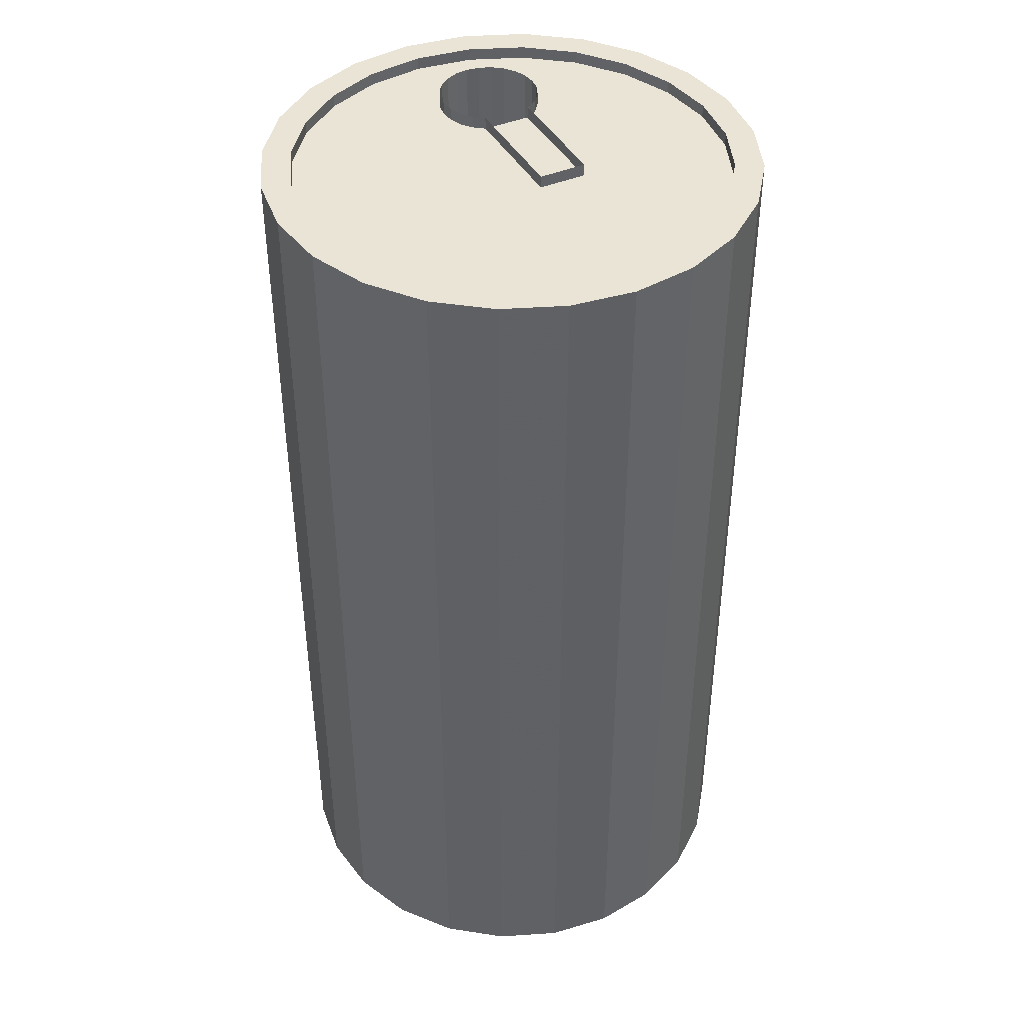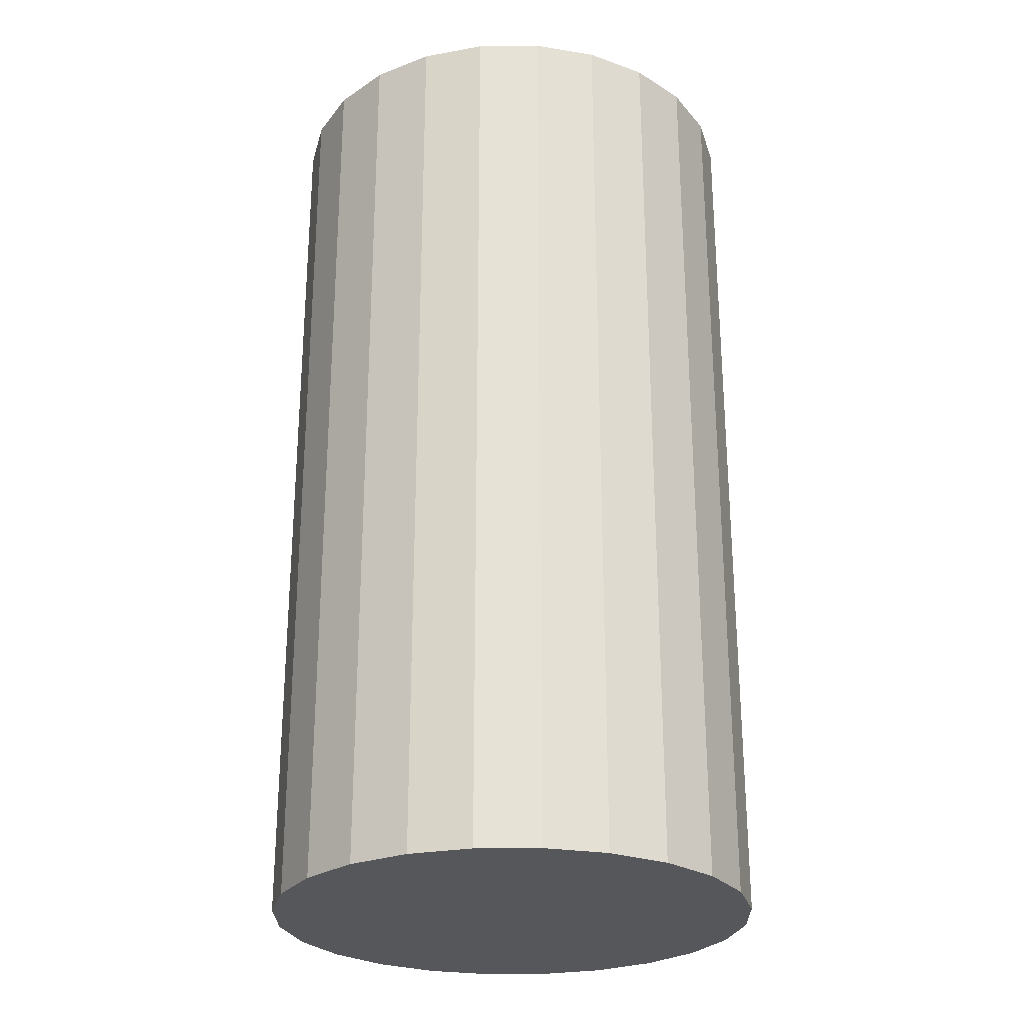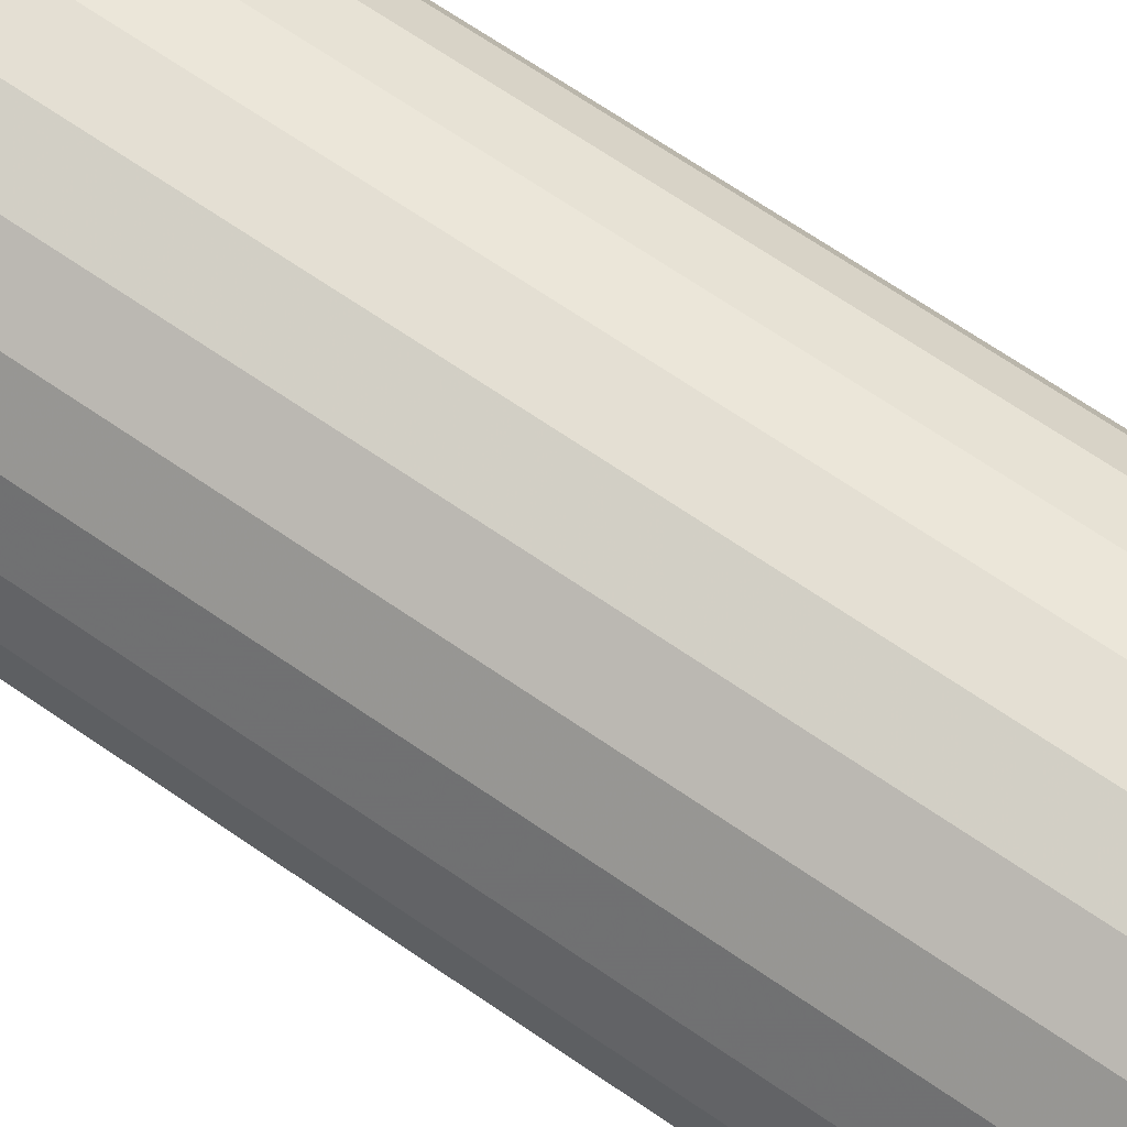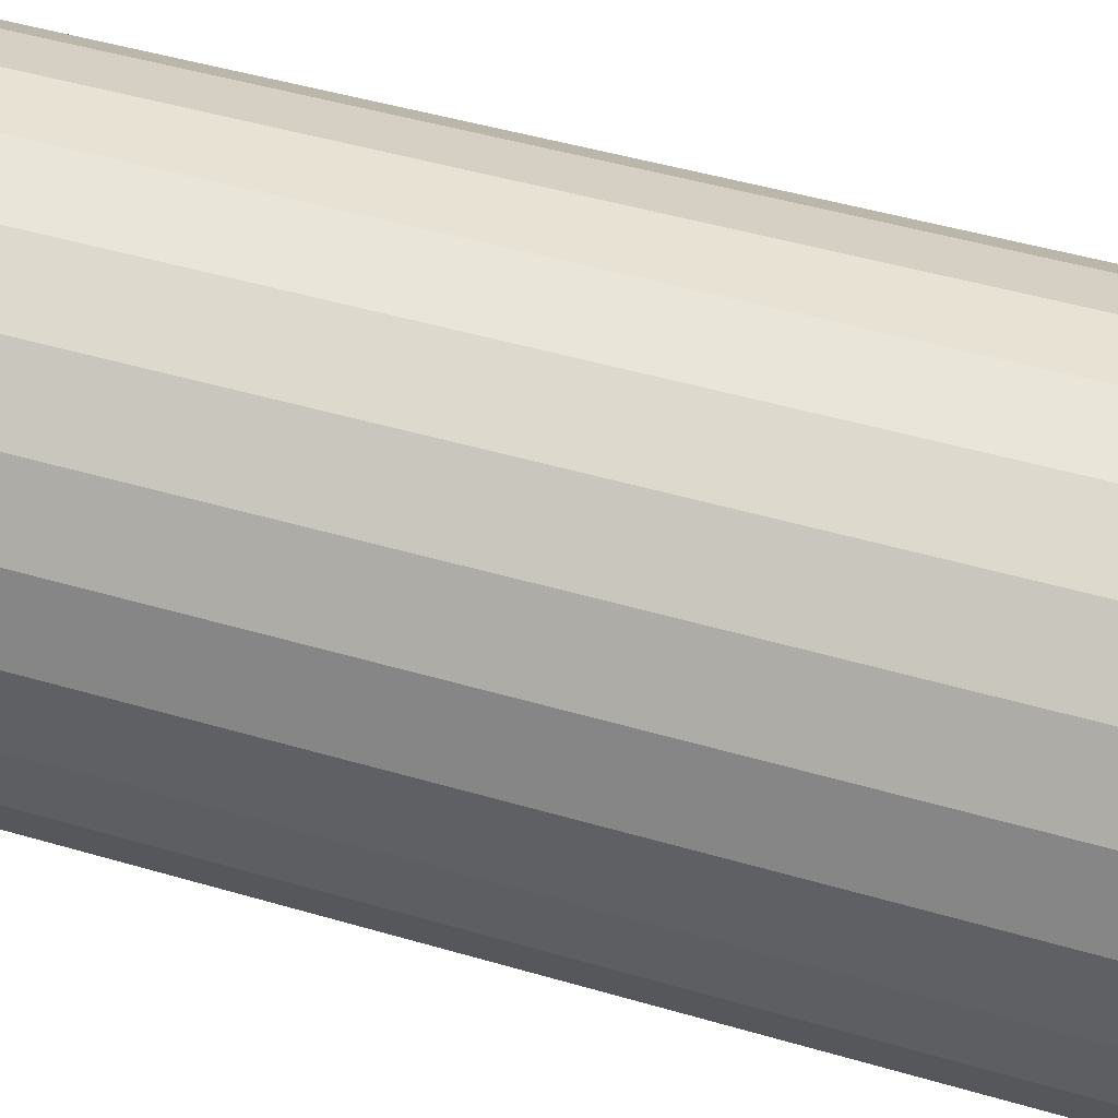
<metadata>
{"format":"obj","ext":"obj","renderer":"f3d","projection":"perspective","resolution":1024,"background":"white","views":[{"elev":42.4,"azim":-162.0,"up":"+Y"},{"elev":-26.5,"azim":-6.6,"up":"+Y"},{"elev":73.6,"azim":123.7,"up":"+Z"},{"elev":47.2,"azim":108.4,"up":"+Z"}]}
</metadata>
<code>
o mesh2_mesh2-geometry
o mesh1_mesh1-geometry
v -0.1828 -0.4011 0.1055
v -0.1055 -0.4011 0.1828
v -0.1492 -0.4011 0.1492
v -0.05463 -0.4011 0.2039
v -0.1492 0.4011 0.1492
v -0.1828 0.4011 0.1055
v -0.2039 -0.4011 0.05463
v -0.1055 0.4011 0.1828
v -0.2039 0.4011 0.05463
v 4.041e-09 -0.4011 0.2111
v -0.05463 0.4011 0.2039
v -0.1319 0.4011 0.1319
v -0.2111 0.4011 8.083e-09
v -0.2111 -0.4011 8.083e-09
v -0.1615 0.4011 0.09325
v 0.05463 -0.4011 0.2039
v 4.041e-09 0.4011 0.2111
v -0.1615 0.3906 0.09325
v -0.09325 0.4011 0.1615
v -0.2039 -0.4011 -0.05463
v -0.1801 0.4011 0.04827
v 0.05463 0.4011 0.2039
v -0.1319 0.3906 0.1319
v -0.1801 0.3906 0.04827
v -0.2039 0.4011 -0.05463
v -0.1865 0.4011 8.083e-09
v 0.1055 -0.4011 0.1828
v 0.1055 0.4011 0.1828
v 4.041e-09 0.4011 0.1865
v -0.04827 0.4011 0.1801
v -0.09325 0.3906 0.1615
v -0.04827 0.3906 0.1801
v -0.1828 -0.4011 -0.1055
v -0.1865 0.3906 8.083e-09
v 0.04827 0.4011 0.1801
v 4.041e-09 0.3906 0.1865
v -0.1801 0.4011 -0.04827
v -0.1828 0.4011 -0.1055
v 0.1492 -0.4011 0.1492
v 0.1492 0.4011 0.1492
v 0.09325 0.4011 0.1615
v 0.04827 0.3906 0.1801
v -0.1492 -0.4011 -0.1492
v -0.1801 0.3906 -0.04827
v 0.09325 0.3906 0.1615
v -0.1615 0.4011 -0.09325
v -0.1492 0.4011 -0.1492
v 0.1828 -0.4011 0.1055
v 0.1828 0.4011 0.1055
v 0.1319 0.4011 0.1319
v 0.1319 0.3906 0.1319
v 0.03126 0.3906 0.1333
v -0.1055 -0.4011 -0.1828
v 0.02232 0.3906 0.1265
v -0.1615 0.3906 -0.09325
v 0.1615 0.4011 0.09325
v 0.07444 0.3906 0.1333
v 0.04168 0.3906 0.1376
v -0.1319 0.4011 -0.1319
v -0.1055 0.4011 -0.1828
v 0.2039 -0.4011 0.05463
v 0.2039 0.4011 0.05463
v 0.1801 0.4011 0.04827
v 0.1615 0.3906 0.09325
v 0.06403 0.3906 0.1376
v 0.08338 0.3906 0.1265
v 0.03126 0.4011 0.1333
v 0.02232 0.3172 0.1265
v 0.05285 0.3906 0.1391
v 0.04168 0.4011 0.1376
v 0.03126 0.3172 0.1333
v -0.05463 -0.4011 -0.2039
v 0.01546 0.3906 0.1175
v -0.1319 0.3906 -0.1319
v 0.1801 0.3906 0.04827
v 0.09603 0.3906 0.09593
v 0.06403 0.4011 0.1376
v 0.07444 0.3172 0.1333
v 0.09025 0.3906 0.1175
v 0.07444 0.4011 0.1333
v 0.08338 0.3172 0.1265
v 0.02232 0.4011 0.1265
v 0.01546 0.3172 0.1175
v 0.05285 0.4011 0.1391
v 0.04168 0.3172 0.1376
v -0.09325 0.4011 -0.1615
v -0.05463 0.4011 -0.2039
v 0.01114 0.3906 0.1071
v -0.03137 0.3906 -0.01883
v 0.2111 -0.4011 8.083e-09
v 0.2111 0.4011 8.083e-09
v 0.1865 0.4011 8.083e-09
v 0.1865 0.3906 8.083e-09
v -0.09325 0.3906 -0.1615
v 0.09456 0.3906 0.1071
v 0.09456 0.3906 0.08475
v 0.06403 0.3172 0.1376
v 0.08338 0.4011 0.1265
v 0.09025 0.3172 0.1175
v 0.05285 0.3172 0.1391
v 0.01114 0.3172 0.1071
v -0.04827 0.4011 -0.1801
v 4.041e-09 -0.4011 -0.2111
v 0.01546 0.4011 0.1175
v 0.009672 0.3906 0.09593
v -0.0602 0.3906 0.00999
v 0.05285 0.3906 0.05275
v -0.04827 0.3906 -0.1801
v 0.08338 0.3906 0.0654
v 0.09456 0.4011 0.1071
v 0.09603 0.3172 0.09593
v 0.09025 0.3906 0.07434
v 0.09456 0.4011 0.08475
v 0.01285 0.3172 0.08304
v 0.04168 0.3172 0.05422
v 0.09025 0.4011 0.1175
v 0.09456 0.3172 0.1071
v 0.009672 0.3172 0.09593
v 4.041e-09 0.4011 -0.1865
v 4.041e-09 0.4011 -0.2111
v 0.01114 0.4011 0.1071
v 0.01114 0.3906 0.08475
v 0.01546 0.3906 0.07434
v -0.03137 0.4011 -0.01883
v 0.04168 0.3906 0.05422
v 0.2039 -0.4011 -0.05463
v 0.1801 0.4011 -0.04827
v 4.041e-09 0.3906 -0.1865
v 0.07444 0.3906 0.05853
v 0.09603 0.4011 0.09593
v 0.09025 0.4011 0.07434
v 0.09456 0.3172 0.08475
v 0.01114 0.3172 0.08475
v 0.01215 0.3172 0.08233
v 0.05463 0.4011 -0.2039
v 0.009672 0.4011 0.09593
v 0.01114 0.4011 0.08475
v 0.01215 0.3906 0.08233
v 0.02232 0.3906 0.0654
v -0.0602 0.4011 0.00999
v 0.03126 0.3906 0.05853
v 0.05285 0.4011 0.05275
v 0.06403 0.3906 0.05422
v 0.05463 -0.4011 -0.2039
v 0.2039 0.4011 -0.05463
v 0.1801 0.3906 -0.04827
v 0.07444 0.4011 0.05853
v 0.08338 0.3172 0.0654
v 0.08338 0.4011 0.0654
v 0.09025 0.3172 0.07434
v 0.05285 0.3172 0.05275
v 0.04827 0.4011 -0.1801
v 0.01215 0.4011 0.08233
v 0.04168 0.4011 0.05422
v 0.06403 0.3172 0.05422
v 0.1828 -0.4011 -0.1055
v 0.1615 0.4011 -0.09325
v 0.04827 0.3906 -0.1801
v 0.06403 0.4011 0.05422
v 0.07444 0.3172 0.05853
v 0.01285 0.3906 0.08304
v 0.1055 0.4011 -0.1828
v 0.09325 0.4011 -0.1615
v 0.1055 -0.4011 -0.1828
v 0.1828 0.4011 -0.1055
v 0.1319 0.4011 -0.1319
v 0.1615 0.3906 -0.09325
v 0.09325 0.3906 -0.1615
v 0.1492 -0.4011 -0.1492
v 0.1492 0.4011 -0.1492
v 0.1319 0.3906 -0.1319
f 1 2 3
f 2 1 4
f 4 1 7
f 4 7 10
f 8 6 5
f 12 9 6
f 10 7 14
f 6 8 11
f 9 12 15
f 6 11 12
f 9 15 13
f 10 14 16
f 12 11 19
f 13 15 21
f 16 14 20
f 19 11 17
f 13 21 26
f 16 20 27
f 29 17 22
f 19 17 30
f 13 26 25
f 27 20 33
f 35 22 28
f 30 17 29
f 29 22 35
f 25 26 37
f 27 33 39
f 35 28 41
f 25 37 38
f 39 33 43
f 41 28 40
f 38 37 46
f 39 43 48
f 41 40 50
f 38 46 47
f 48 43 53
f 56 40 49
f 50 40 56
f 47 46 59
f 48 53 61
f 56 49 63
f 47 59 60
f 61 53 72
f 63 49 62
f 60 59 86
f 61 72 90
f 63 62 92
f 71 83 68
f 101 71 85
f 60 86 102
f 60 102 87
f 90 72 103
f 92 62 91
f 78 114 97
f 115 78 81
f 115 81 99
f 83 71 101
f 118 85 100
f 101 85 118
f 87 102 119
f 106 123 89
f 124 106 89
f 89 106 124
f 90 103 126
f 92 91 127
f 133 100 97
f 114 78 115
f 134 97 114
f 115 99 117
f 118 100 133
f 87 119 120
f 123 106 138
f 89 123 139
f 106 124 140
f 140 124 106
f 125 124 89
f 89 124 125
f 89 141 125
f 126 103 144
f 127 91 145
f 151 117 111
f 151 111 132
f 133 97 134
f 125 114 115
f 115 117 151
f 120 119 152
f 120 152 135
f 106 153 138
f 138 153 106
f 89 139 141
f 153 106 140
f 140 106 153
f 124 125 154
f 154 125 124
f 126 144 156
f 127 145 157
f 155 132 150
f 151 132 155
f 114 125 161
f 135 152 163
f 156 144 164
f 157 145 166
f 160 150 148
f 155 150 160
f 135 166 162
f 135 163 166
f 156 164 169
f 166 145 165
f 162 166 165
f 162 165 170
f 12 18 15
f 18 12 23
f 24 15 18
f 19 23 12
f 15 24 21
f 23 19 31
f 34 21 24
f 21 34 26
f 30 31 19
f 34 37 26
f 29 32 30
f 42 29 35
f 31 30 32
f 32 29 36
f 37 34 44
f 45 35 41
f 29 42 36
f 35 45 42
f 44 46 37
f 41 51 45
f 46 44 55
f 51 41 50
f 55 59 46
f 64 50 56
f 50 64 51
f 54 67 52
f 52 67 54
f 52 68 54
f 52 70 58
f 58 70 52
f 58 71 52
f 59 55 74
f 75 56 63
f 56 75 64
f 77 57 65
f 65 57 77
f 78 65 57
f 80 66 57
f 57 66 80
f 81 57 66
f 67 54 82
f 82 54 67
f 70 52 67
f 67 52 70
f 68 52 71
f 83 54 68
f 58 84 69
f 69 84 58
f 69 85 58
f 84 58 70
f 70 58 84
f 71 58 85
f 73 82 54
f 54 82 73
f 54 83 73
f 74 86 59
f 63 93 75
f 84 65 69
f 69 65 84
f 97 69 65
f 57 77 80
f 80 77 57
f 65 84 77
f 77 84 65
f 65 78 97
f 57 81 78
f 98 79 66
f 66 79 98
f 99 66 79
f 66 80 98
f 98 80 66
f 66 99 81
f 85 69 100
f 82 73 104
f 104 73 82
f 101 73 83
f 88 104 73
f 73 104 88
f 73 101 88
f 86 74 94
f 93 63 92
f 110 76 95
f 95 76 110
f 111 95 76
f 76 113 96
f 96 113 76
f 96 111 76
f 69 97 100
f 116 95 79
f 79 95 116
f 117 79 95
f 79 98 116
f 116 98 79
f 79 117 99
f 94 102 86
f 104 88 121
f 121 88 104
f 118 88 101
f 105 121 88
f 88 121 105
f 88 118 105
f 127 93 92
f 102 94 108
f 76 110 130
f 130 110 76
f 95 116 110
f 110 116 95
f 95 111 117
f 96 131 112
f 112 131 96
f 112 132 96
f 113 76 130
f 130 76 113
f 131 96 113
f 113 96 131
f 111 96 132
f 108 119 102
f 121 105 136
f 136 105 121
f 118 122 105
f 137 105 122
f 122 105 137
f 142 125 107
f 107 125 142
f 115 107 125
f 93 127 146
f 119 108 128
f 109 147 129
f 129 147 109
f 129 148 109
f 112 149 109
f 109 149 112
f 109 150 112
f 149 112 131
f 131 112 149
f 132 112 150
f 122 118 133
f 105 137 136
f 136 137 105
f 122 153 137
f 137 153 122
f 153 122 138
f 138 122 153
f 133 138 122
f 125 142 154
f 154 142 125
f 143 142 107
f 107 142 143
f 107 115 151
f 107 155 143
f 157 146 127
f 158 119 128
f 129 159 143
f 143 159 129
f 143 160 129
f 147 109 149
f 149 109 147
f 159 129 147
f 147 129 159
f 148 129 160
f 150 109 148
f 138 133 134
f 119 158 152
f 142 143 159
f 159 143 142
f 155 107 151
f 160 143 155
f 146 157 167
f 168 152 158
f 152 168 163
f 166 167 157
f 171 163 168
f 163 171 166
f 167 166 171
f 3 2 1
f 4 1 2
f 7 1 4
f 10 7 4
f 5 6 8
f 6 9 12
f 14 7 10
f 11 8 6
f 15 12 9
f 12 11 6
f 13 15 9
f 16 14 10
f 19 11 12
f 21 15 13
f 20 14 16
f 17 11 19
f 26 21 13
f 27 20 16
f 22 17 29
f 30 17 19
f 23 18 31
f 24 32 18
f 25 26 13
f 33 20 27
f 28 22 35
f 29 17 30
f 35 22 29
f 32 31 18
f 36 32 24
f 37 26 25
f 34 36 24
f 39 33 27
f 41 28 35
f 38 37 25
f 42 36 34
f 43 33 39
f 40 28 41
f 46 37 38
f 44 42 34
f 48 43 39
f 50 40 41
f 45 42 52
f 47 46 38
f 54 42 44
f 53 43 48
f 49 40 56
f 56 40 50
f 51 45 57
f 52 42 54
f 58 45 52
f 59 46 47
f 44 55 54
f 61 53 48
f 63 49 56
f 57 45 65
f 66 51 57
f 69 45 58
f 60 59 47
f 73 54 55
f 72 53 61
f 62 49 63
f 64 51 76
f 65 45 69
f 79 51 66
f 86 59 60
f 88 73 55
f 74 89 55
f 90 72 61
f 92 62 63
f 75 64 94
f 76 51 95
f 96 64 76
f 95 51 79
f 68 83 71
f 85 71 101
f 102 86 60
f 87 102 60
f 105 88 55
f 89 106 55
f 74 107 89
f 103 72 90
f 91 62 92
f 93 75 108
f 64 109 94
f 108 75 94
f 112 64 96
f 97 114 78
f 81 78 115
f 99 81 115
f 101 71 83
f 100 85 118
f 118 85 101
f 119 102 87
f 122 105 55
f 106 122 55
f 89 123 106
f 125 89 107
f 94 107 74
f 126 103 90
f 127 91 92
f 128 93 108
f 109 129 94
f 109 64 112
f 97 100 133
f 115 78 114
f 114 97 134
f 117 99 115
f 133 100 118
f 120 119 87
f 138 122 106
f 138 106 123
f 139 123 89
f 125 141 89
f 143 107 94
f 144 103 126
f 145 91 127
f 146 93 128
f 129 143 94
f 111 117 151
f 132 111 151
f 134 97 133
f 115 114 125
f 114 138 134
f 134 138 114
f 151 117 115
f 152 119 120
f 135 152 120
f 138 125 123
f 123 125 138
f 123 125 138
f 123 125 139
f 139 125 123
f 139 125 123
f 141 139 89
f 139 125 141
f 141 125 139
f 141 125 139
f 156 144 126
f 157 145 127
f 158 146 128
f 150 132 155
f 155 132 151
f 161 125 114
f 138 114 161
f 161 114 138
f 163 152 135
f 125 138 161
f 161 138 125
f 161 138 125
f 164 144 156
f 166 145 157
f 167 146 158
f 148 150 160
f 160 150 155
f 162 166 135
f 166 163 135
f 169 164 156
f 165 145 166
f 168 167 158
f 165 166 162
f 171 167 168
f 170 165 162
f 3 5 2
f 1 6 3
f 2 8 4
f 8 2 5
f 5 3 6
f 6 1 9
f 7 9 1
f 11 4 8
f 9 7 13
f 4 11 10
f 14 13 7
f 17 10 11
f 15 18 12
f 14 20 13
f 16 10 22
f 17 22 10
f 23 12 18
f 18 15 24
f 12 23 19
f 25 13 20
f 21 24 15
f 22 28 16
f 31 19 23
f 20 33 25
f 24 21 34
f 26 34 21
f 27 16 28
f 19 31 30
f 38 25 33
f 26 37 34
f 28 40 27
f 30 32 29
f 35 29 42
f 32 30 31
f 36 29 32
f 33 43 38
f 44 34 37
f 39 27 40
f 41 35 45
f 36 42 29
f 42 45 35
f 47 38 43
f 37 46 44
f 40 49 39
f 45 51 41
f 43 53 47
f 55 44 46
f 48 39 49
f 50 41 51
f 60 47 53
f 46 59 55
f 49 62 48
f 56 50 64
f 51 64 50
f 54 68 52
f 52 71 58
f 53 72 60
f 74 55 59
f 61 48 62
f 63 56 75
f 64 75 56
f 57 65 78
f 66 57 81
f 71 52 68
f 68 54 83
f 58 85 69
f 85 58 71
f 87 60 72
f 73 83 54
f 59 86 74
f 62 91 61
f 75 93 63
f 65 69 97
f 97 78 65
f 78 81 57
f 79 66 99
f 81 99 66
f 100 69 85
f 72 103 87
f 83 73 101
f 88 101 73
f 94 74 86
f 90 61 91
f 92 63 93
f 76 95 111
f 76 111 96
f 100 97 69
f 95 79 117
f 99 117 79
f 86 102 94
f 120 87 103
f 101 88 118
f 105 118 88
f 90 91 126
f 92 93 127
f 108 94 102
f 117 111 95
f 96 132 112
f 132 96 111
f 102 119 108
f 120 103 135
f 105 122 118
f 125 107 115
f 145 126 91
f 146 127 93
f 128 108 119
f 109 148 129
f 112 150 109
f 150 112 132
f 133 118 122
f 144 135 103
f 122 138 133
f 151 115 107
f 143 155 107
f 126 145 156
f 127 146 157
f 128 119 158
f 129 160 143
f 160 129 148
f 148 109 150
f 134 133 138
f 152 158 119
f 135 144 162
f 151 107 155
f 155 143 160
f 165 156 145
f 167 157 146
f 158 152 168
f 164 162 144
f 163 168 152
f 156 165 169
f 157 167 166
f 162 164 170
f 168 163 171
f 166 171 163
f 169 170 164
f 170 169 165
f 171 166 167
f 31 18 23
f 18 32 24
f 18 31 32
f 24 32 36
f 24 36 34
f 34 36 42
f 34 42 44
f 52 42 45
f 44 42 54
f 57 45 51
f 54 42 52
f 52 45 58
f 54 55 44
f 65 45 57
f 57 51 66
f 58 45 69
f 55 54 73
f 76 51 64
f 69 45 65
f 66 51 79
f 55 73 88
f 55 89 74
f 94 64 75
f 95 51 76
f 76 64 96
f 79 51 95
f 55 88 105
f 55 106 89
f 89 107 74
f 108 75 93
f 94 109 64
f 94 75 108
f 96 64 112
f 55 105 122
f 55 122 106
f 107 89 125
f 74 107 94
f 108 93 128
f 94 129 109
f 112 64 109
f 106 122 138
f 94 107 143
f 128 93 146
f 94 143 129
f 138 125 123
f 123 125 139
f 139 125 141
f 128 146 158
f 125 138 161
f 158 146 167
f 158 167 168
f 168 167 171
f 2 5 3
f 3 6 1
f 4 8 2
f 5 2 8
f 6 3 5
f 9 1 6
f 1 9 7
f 8 4 11
f 13 7 9
f 10 11 4
f 7 13 14
f 11 10 17
f 13 20 14
f 22 10 16
f 10 22 17
f 20 13 25
f 16 28 22
f 25 33 20
f 28 16 27
f 33 25 38
f 27 40 28
f 38 43 33
f 40 27 39
f 43 38 47
f 39 49 40
f 47 53 43
f 49 39 48
f 53 47 60
f 48 62 49
f 60 72 53
f 62 48 61
f 72 60 87
f 61 91 62
f 87 103 72
f 91 61 90
f 103 87 120
f 126 91 90
f 135 103 120
f 91 126 145
f 103 135 144
f 156 145 126
f 162 144 135
f 145 156 165
f 144 162 164
f 169 165 156
f 170 164 162
f 164 170 169
f 165 169 170

</code>
